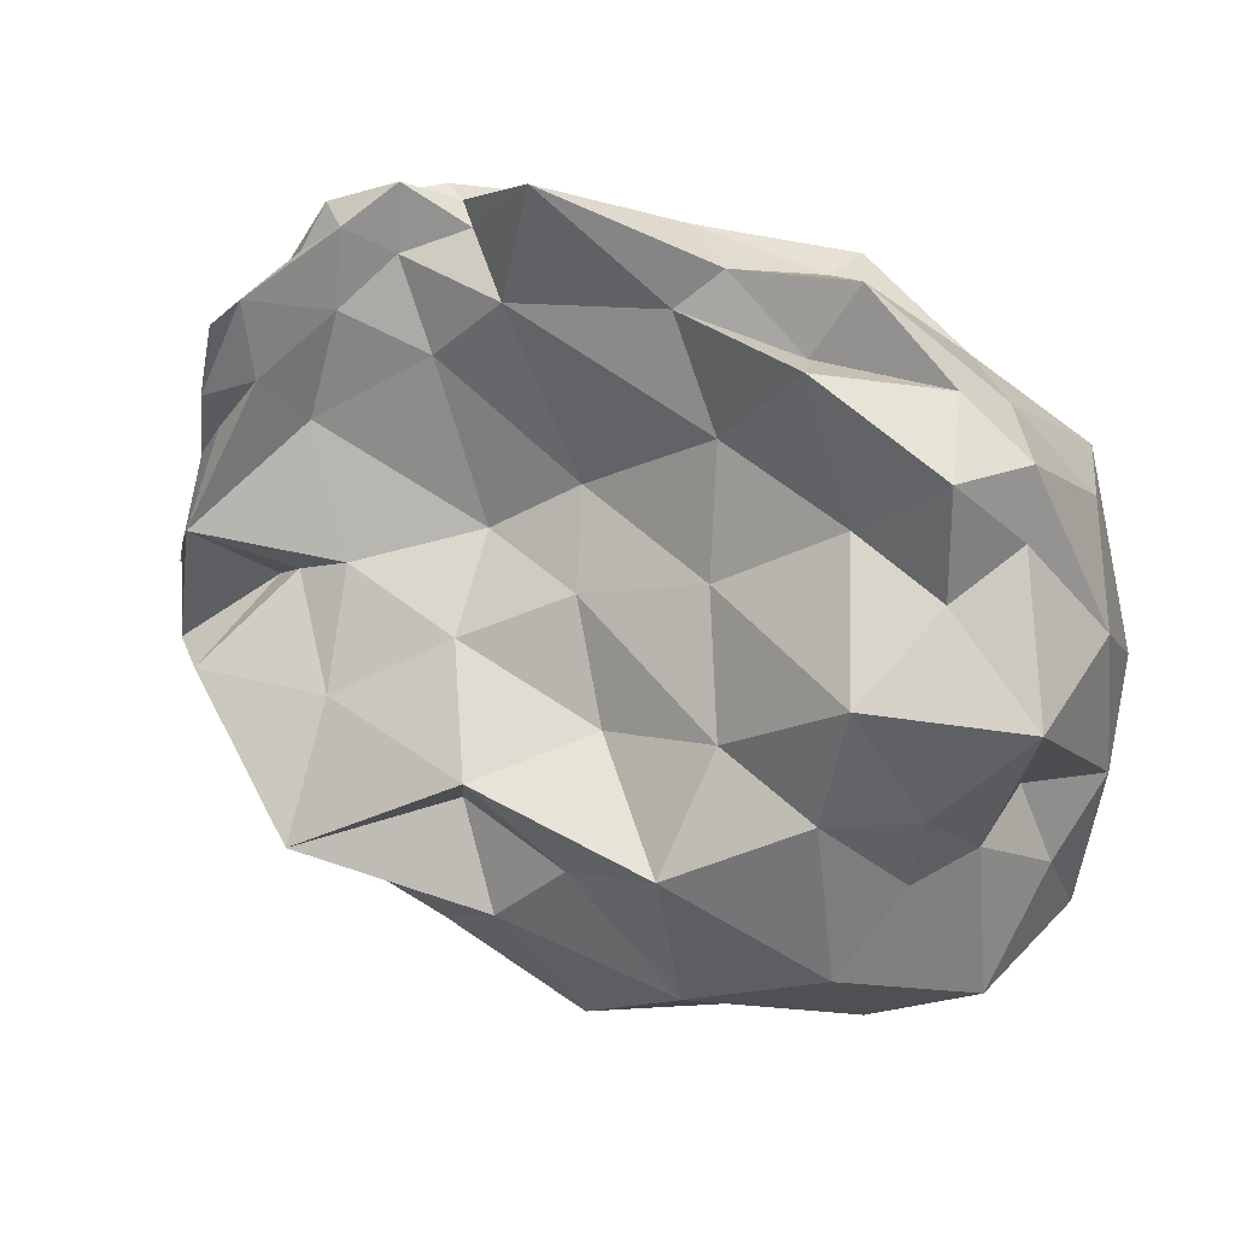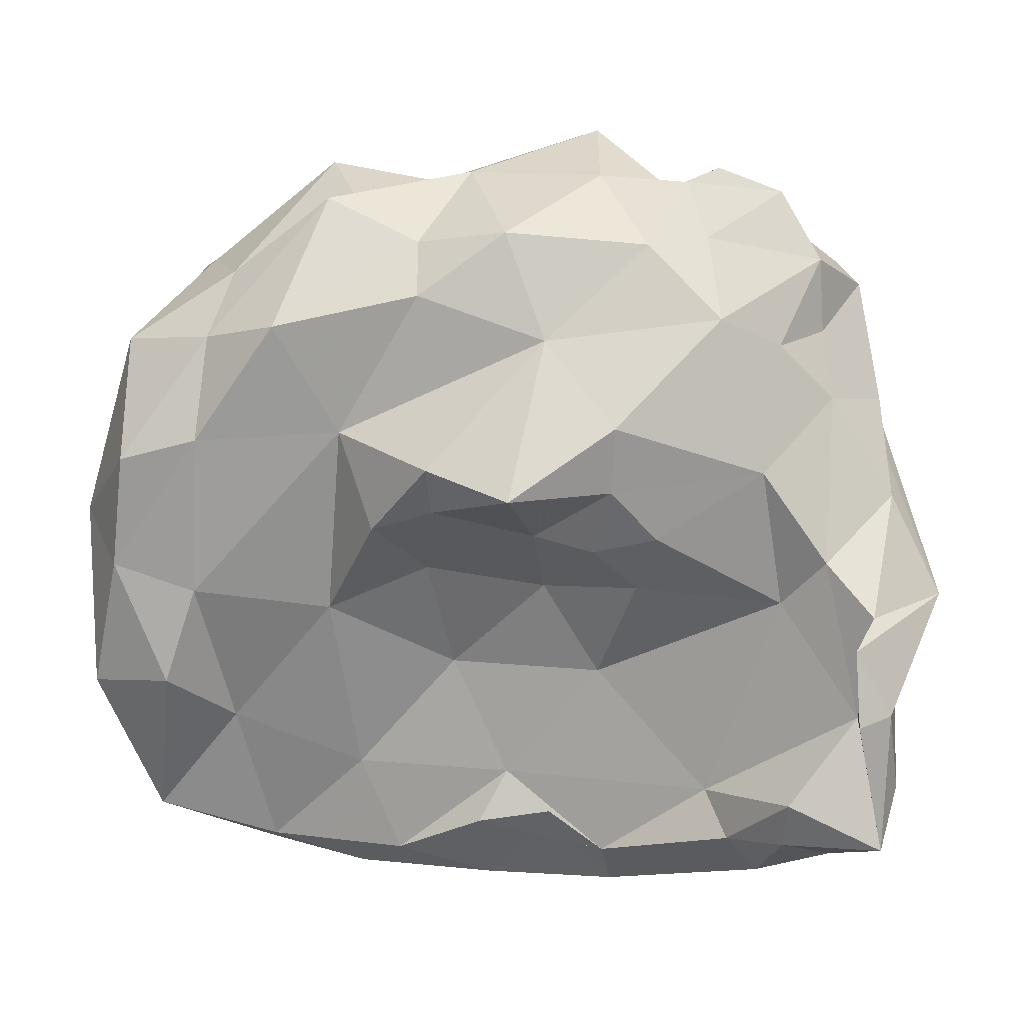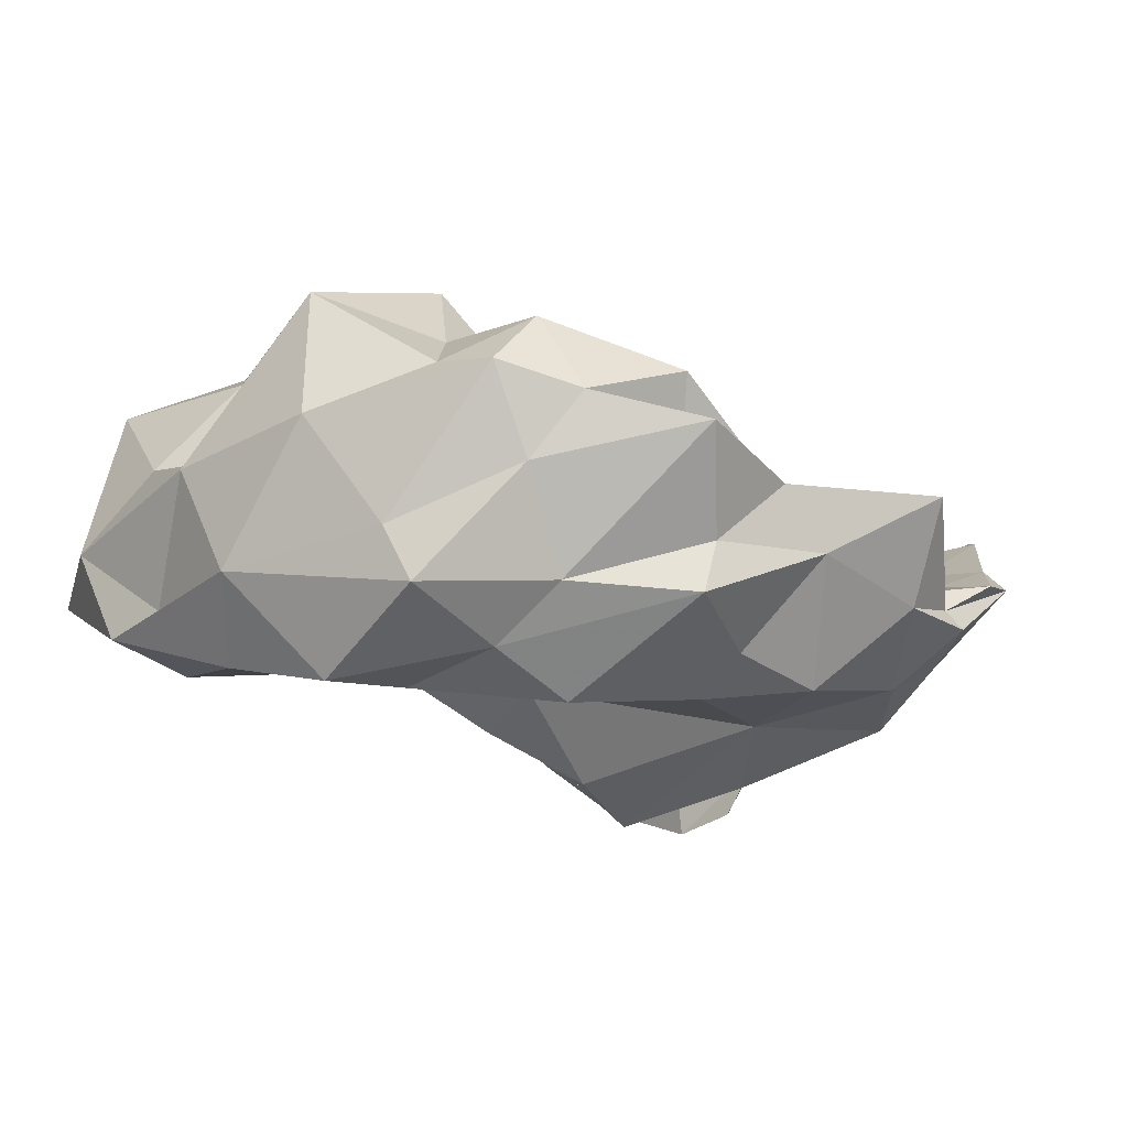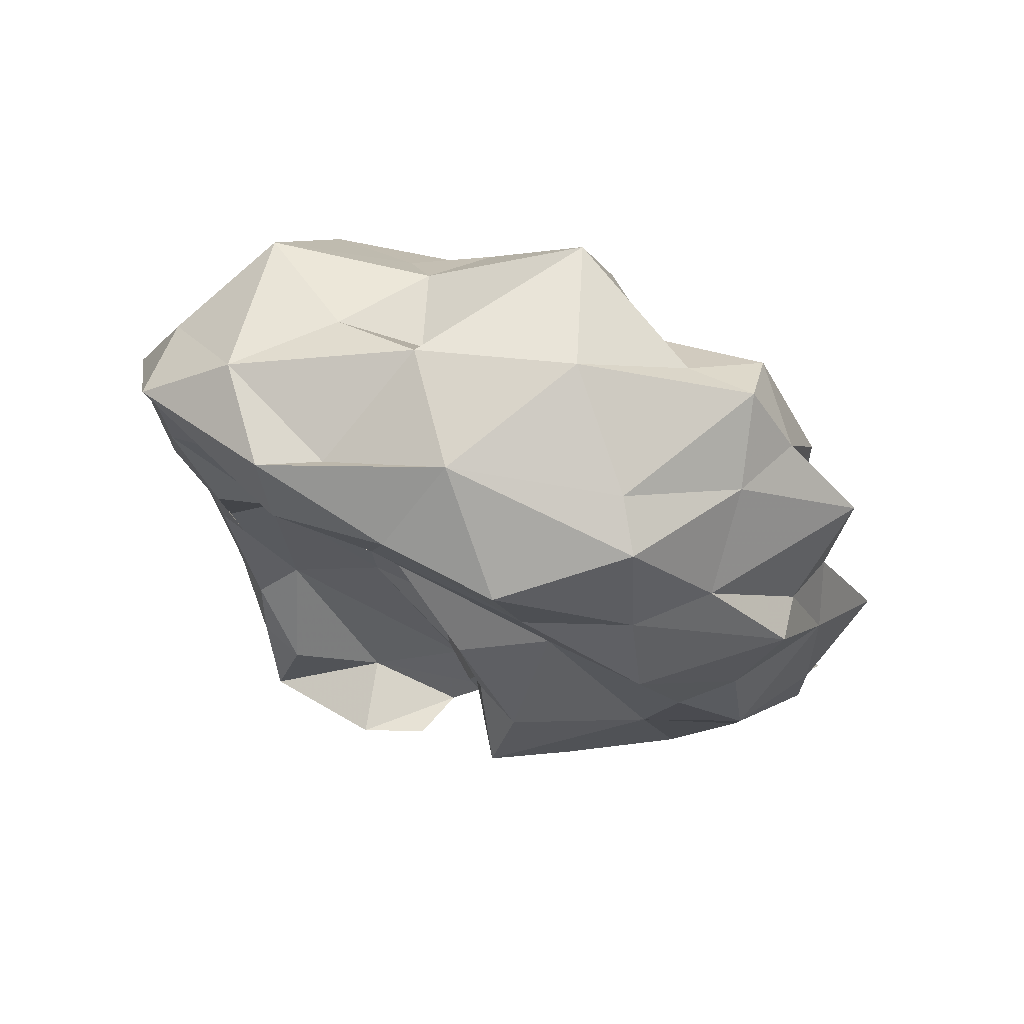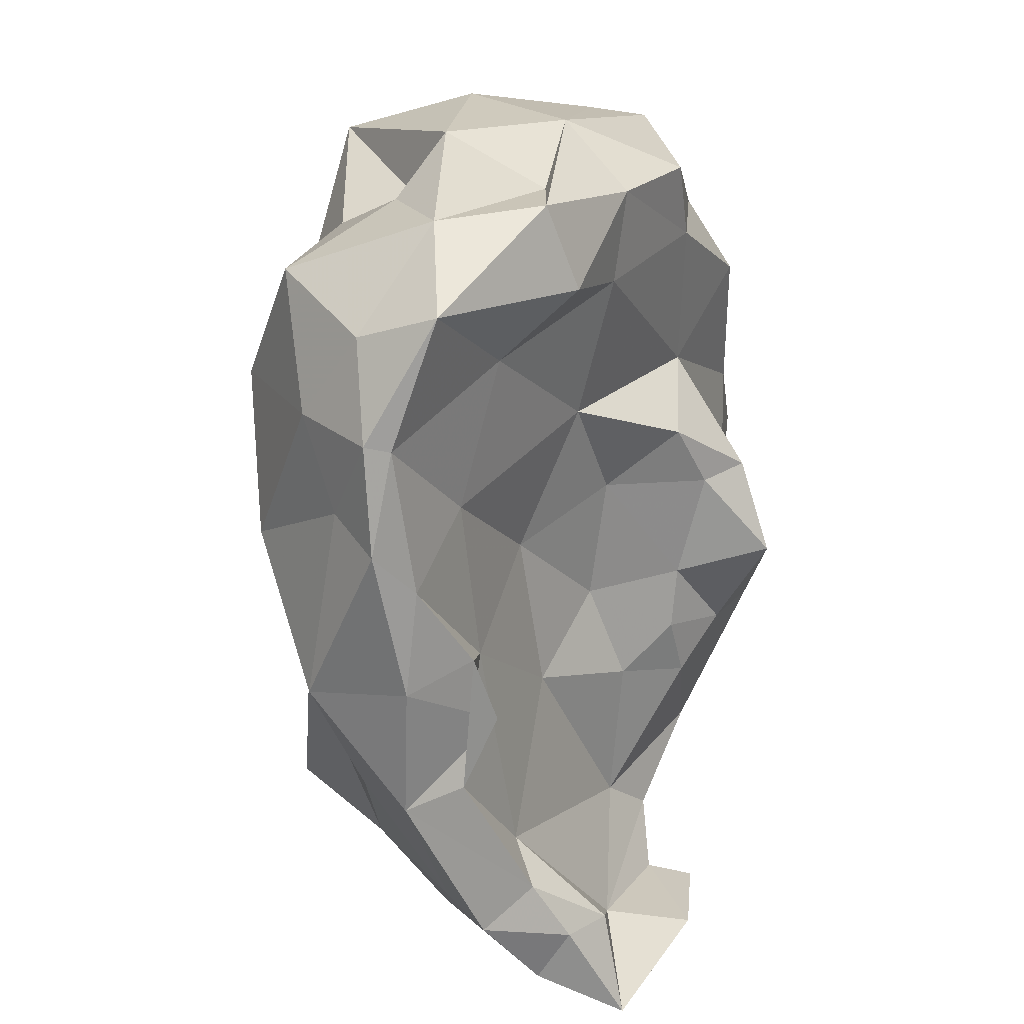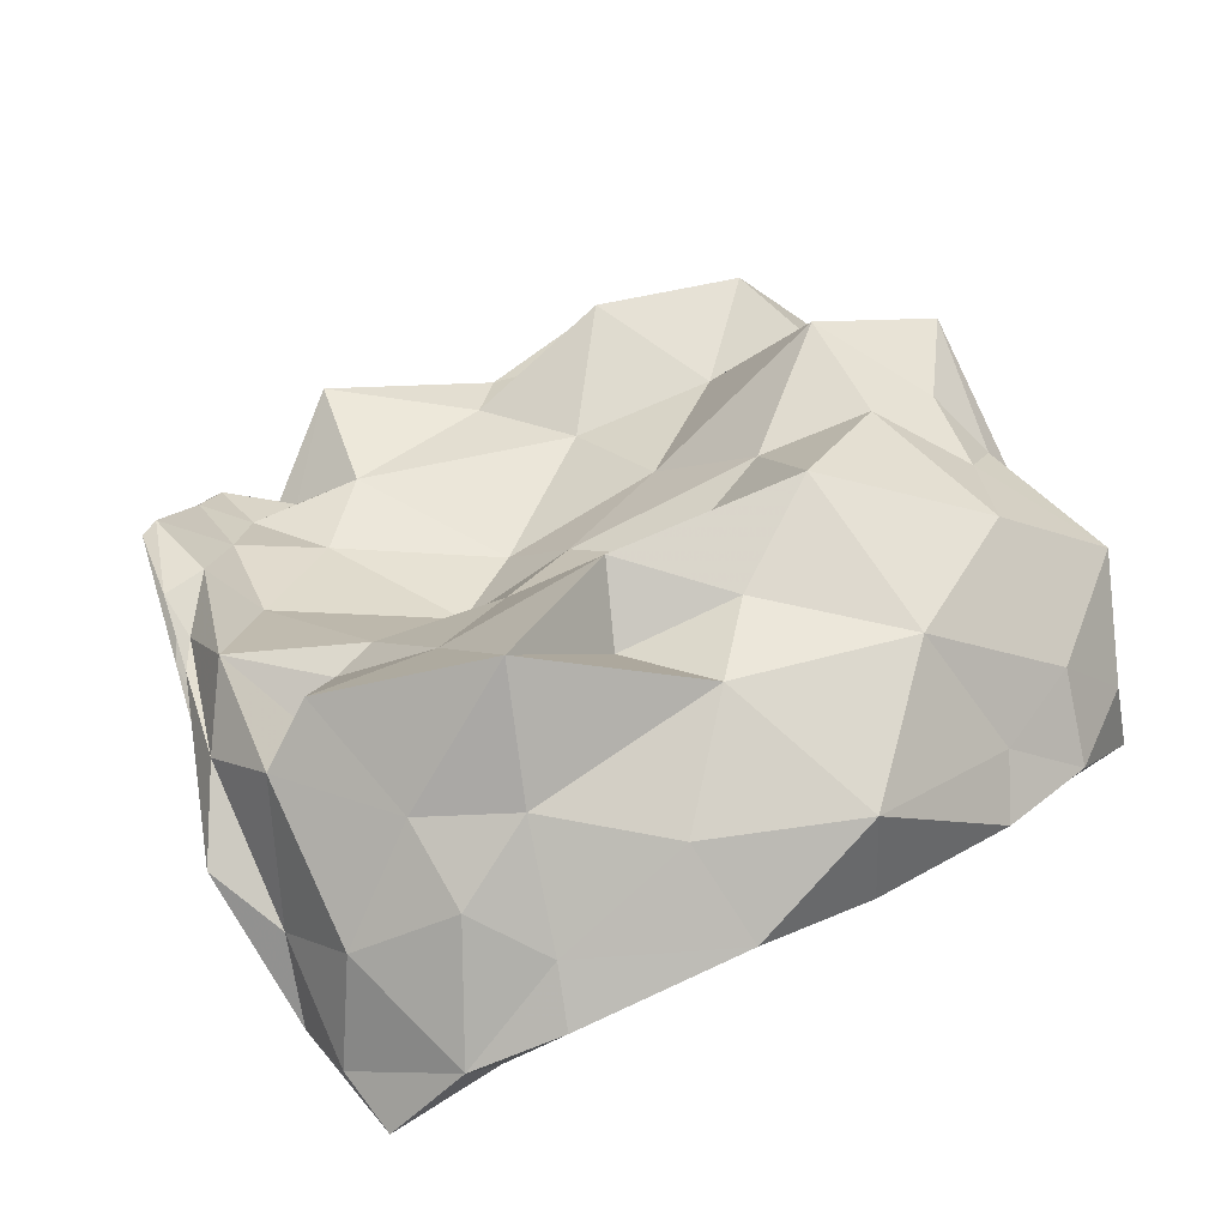
<metadata>
{"format":"obj","ext":"obj","renderer":"f3d","projection":"perspective","resolution":1024,"background":"white","views":[{"elev":48.6,"azim":32.8,"up":"+Y"},{"elev":-10.3,"azim":-154.4,"up":"+Y"},{"elev":-36.7,"azim":139.2,"up":"+Z"},{"elev":-32.6,"azim":99.2,"up":"+Z"},{"elev":-58.1,"azim":110.4,"up":"+Y"},{"elev":64.3,"azim":-26.2,"up":"+Z"}]}
</metadata>
<code>
v 0.008029 -0.08743 0.245
v 0.03749 -0.1511 0.2274
v -0.02756 -0.1314 0.2309
v 0.03197 -0.1664 0.1869
v -0.01911 -0.1695 0.2076
v -0.008553 -0.1414 0.1639
v 0.07621 -0.02269 0.2392
v 0.08474 -0.09767 0.233
v 0.03303 -0.05499 0.2329
v 0.104 -0.1373 0.1895
v 0.09297 -0.1606 0.1771
v 0.02478 -0.1449 0.1616
v 0.06897 -0.1553 0.1683
v 0.01225 -0.1226 0.1638
v 0.1215 0.004923 0.2055
v 0.1385 -0.06197 0.2175
v 0.14 -0.1179 0.1894
v 0.134 -0.1491 0.1646
v 0.1278 -0.1483 0.1556
v 0.07803 -0.1168 0.1472
v 0.1515 -0.02637 0.189
v 0.1678 -0.01511 0.1678
v 0.1832 -0.07827 0.1815
v 0.1661 -0.1231 0.1556
v 0.1685 -0.1349 0.1214
v 0.1245 -0.0967 0.1134
v 0.1657 -0.01752 0.1326
v 0.1838 -0.04884 0.1357
v 0.188 -0.09266 0.1163
v 0.1746 -0.08231 0.07527
v 0.1373 -0.08479 0.07534
v 0.1909 -0.01544 0.1123
v 0.1701 -0.05594 0.07703
v -0.07583 -0.1013 0.2445
v -0.08586 -0.1453 0.2157
v -0.1097 -0.1187 0.2264
v -0.09221 -0.1669 0.2015
v -0.1298 -0.1609 0.1908
v -0.1151 -0.1579 0.1711
v -0.006404 -0.02151 0.2405
v -0.01793 -0.05282 0.2259
v -0.06258 -0.05837 0.2784
v -0.08753 -0.1541 0.1775
v -0.02491 -0.1576 0.1848
v -0.07641 -0.1325 0.1811
v 0.02612 -0.01372 0.1971
v -0.03699 -0.08054 0.154
v 0.07516 0.01064 0.1972
v 0.0273 -0.0743 0.1405
v 0.1536 0.00893 0.1861
v 0.124 0.05736 0.1933
v 0.06836 -0.05282 0.09932
v 0.1348 0.07572 0.1485
v 0.1821 0.05159 0.163
v 0.1487 -0.03532 0.04914
v 0.1178 -0.04707 0.06603
v 0.1494 0.08996 0.1209
v 0.1435 0.1156 0.1094
v 0.1793 0.04802 0.1064
v 0.1747 -0.005178 0.06586
v 0.1328 0.006621 0.0289
v 0.1 0.01335 0.03666
v 0.1499 0.06175 0.06138
v 0.1375 0.06374 0.04074
v -0.1129 -0.08196 0.2374
v -0.1501 -0.1075 0.206
v -0.167 -0.1344 0.1687
v -0.1232 -0.1424 0.1573
v -0.1612 -0.1614 0.1632
v -0.1522 -0.1054 0.165
v -0.07526 -0.02471 0.2314
v -0.1276 -0.02767 0.2458
v -0.1234 -0.05617 0.1519
v -0.0388 -0.001811 0.1977
v -0.06741 -0.04964 0.1259
v -0.02375 -0.04544 0.1263
v -0.05903 -0.03745 0.09951
v -0.002507 0.01896 0.1702
v 0.02129 -0.03772 0.1025
v -0.03658 -0.03041 0.08867
v 0.04635 0.04149 0.1571
v 0.0291 -0.02622 0.06618
v -0.000884 -0.02178 0.06352
v 0.09129 0.07885 0.1385
v 0.04209 0.01599 0.05973
v -0.006734 -0.007431 0.04678
v 0.1266 0.1198 0.1368
v 0.1107 0.1286 0.1047
v 0.09374 0.05816 0.03477
v 0.05663 0.05656 0.02718
v 0.1196 0.1071 0.07947
v 0.0894 0.09075 0.04935
v -0.15 -0.04084 0.2278
v -0.1654 -0.07941 0.1761
v -0.1724 -0.107 0.1464
v -0.1636 -0.1132 0.1307
v -0.1641 -0.08192 0.1278
v -0.1102 -0.004245 0.1991
v -0.1253 -0.021 0.1938
v -0.1659 -0.06585 0.1476
v -0.1472 -0.04205 0.143
v -0.09089 0.005395 0.1936
v -0.08634 -0.03347 0.1033
v -0.1296 -0.006719 0.1161
v -0.05051 0.01547 0.1573
v -0.07519 -0.01657 0.08142
v -0.08277 0.007233 0.06836
v -0.01986 0.04065 0.1394
v -0.04385 -0.0236 0.04811
v -0.052 0.04749 0.06685
v 0.03166 0.0842 0.1299
v -0.001771 0.06823 0.04794
v 0.06638 0.1368 0.1328
v 0.05795 0.1246 0.115
v 0.04341 0.1182 0.05068
v 0.001743 0.09409 0.05469
v 0.06823 0.1525 0.09818
v 0.0412 0.1232 0.07269
v -0.1644 -0.01641 0.2049
v -0.1822 -0.05069 0.1902
v -0.1467 0.01371 0.2193
v -0.1517 0.04023 0.1881
v -0.1588 0.02583 0.1922
v -0.1602 0.01992 0.1801
v -0.168 -0.009611 0.1717
v -0.1605 0.03594 0.1825
v -0.1206 0.04682 0.1712
v -0.1355 0.06791 0.1821
v -0.1499 0.03037 0.1487
v -0.1452 0.06109 0.1517
v -0.08366 0.07554 0.1421
v -0.1187 0.08843 0.1524
v -0.1366 0.04858 0.1206
v -0.1214 0.05445 0.09062
v -0.05919 0.1053 0.1312
v -0.1056 0.106 0.1305
v -0.1033 0.1193 0.1006
v -0.1131 0.09279 0.09829
v -0.09278 0.088 0.08221
v 0.003345 0.1211 0.1158
v -0.08411 0.1155 0.1126
v -0.05274 0.1567 0.1217
v -0.09336 0.1193 0.1055
v -0.0669 0.1248 0.09162
v -0.03903 0.0931 0.05569
v 0.01727 0.1377 0.1034
v -0.008418 0.133 0.08531
v -0.1541 0.05911 0.193
v -0.1529 0.05004 0.188
v -0.1438 0.09936 0.1761
v -0.1517 0.09014 0.1855
v -0.1231 0.1179 0.1406
v -0.1378 0.1041 0.1468
v -0.1477 0.09085 0.1435
v -0.1106 0.1305 0.1201
v -0.1339 0.1206 0.1343
f 1 2 3
f 2 4 5
f 3 2 5
f 4 6 5
f 7 8 9
f 1 9 8
f 1 8 2
f 2 8 10
f 10 11 2
f 2 11 4
f 12 6 4
f 12 4 13
f 13 4 11
f 13 14 12
f 7 15 16
f 8 7 16
f 16 17 8
f 8 17 10
f 17 18 10
f 10 18 11
f 18 19 11
f 11 19 13
f 13 19 20
f 14 13 20
f 16 15 21
f 21 22 23
f 21 23 16
f 16 23 17
f 23 24 17
f 17 24 18
f 24 25 18
f 18 25 19
f 19 25 26
f 20 19 26
f 22 27 28
f 23 22 28
f 28 29 23
f 23 29 24
f 30 31 25
f 30 25 29
f 29 25 24
f 25 31 26
f 28 27 32
f 29 28 32
f 33 29 32
f 29 33 30
f 34 35 36
f 35 37 38
f 36 35 38
f 37 39 38
f 40 41 42
f 3 35 34
f 1 3 34
f 1 34 42
f 1 42 41
f 5 35 3
f 37 35 5
f 37 43 39
f 5 43 37
f 5 44 43
f 5 6 44
f 44 45 43
f 9 41 40
f 9 40 7
f 7 40 46
f 9 1 41
f 12 44 6
f 44 12 14
f 44 14 45
f 45 14 47
f 15 7 48
f 48 7 46
f 20 49 14
f 49 47 14
f 50 21 15
f 50 15 51
f 51 15 48
f 21 50 22
f 26 52 20
f 52 49 20
f 51 53 54
f 50 51 54
f 54 22 50
f 27 22 54
f 30 55 31
f 31 55 56
f 31 56 26
f 26 56 52
f 54 53 57
f 57 58 59
f 54 57 59
f 54 59 32
f 54 32 27
f 32 60 33
f 59 60 32
f 61 62 55
f 60 61 55
f 60 55 30
f 60 30 33
f 55 62 56
f 59 58 63
f 60 59 63
f 64 60 63
f 60 64 61
f 65 34 36
f 66 65 36
f 36 38 66
f 38 67 66
f 39 68 69
f 39 69 38
f 38 69 67
f 68 70 69
f 71 40 42
f 72 71 42
f 42 65 72
f 34 65 42
f 43 68 39
f 68 43 45
f 68 45 70
f 70 45 73
f 46 40 74
f 74 40 71
f 75 47 76
f 75 73 47
f 73 45 47
f 76 77 75
f 48 46 78
f 78 46 74
f 49 76 47
f 79 76 49
f 76 79 80
f 77 76 80
f 51 48 81
f 81 48 78
f 52 79 49
f 82 79 52
f 79 82 83
f 80 79 83
f 53 51 84
f 84 51 81
f 82 85 86
f 82 52 85
f 52 56 85
f 82 86 83
f 87 57 53
f 84 87 53
f 58 87 88
f 57 87 58
f 89 62 61
f 90 62 89
f 62 90 85
f 56 62 85
f 91 63 58
f 88 91 58
f 63 91 64
f 64 91 92
f 64 92 89
f 61 64 89
f 93 65 66
f 94 93 66
f 66 67 94
f 67 95 94
f 96 97 95
f 96 95 69
f 69 95 67
f 69 70 96
f 98 71 72
f 99 98 72
f 72 93 99
f 65 93 72
f 96 100 97
f 100 96 70
f 100 70 101
f 101 70 73
f 74 71 102
f 102 71 98
f 103 73 75
f 103 104 73
f 104 101 73
f 75 77 103
f 78 74 105
f 105 74 102
f 104 106 107
f 103 106 104
f 106 103 77
f 80 106 77
f 81 78 108
f 108 78 105
f 107 109 110
f 106 109 107
f 109 106 80
f 83 109 80
f 84 81 111
f 111 81 108
f 86 110 109
f 86 85 110
f 85 112 110
f 86 109 83
f 113 87 84
f 111 113 84
f 88 113 114
f 87 113 88
f 115 90 89
f 116 90 115
f 90 116 112
f 85 90 112
f 117 91 88
f 114 117 88
f 91 117 92
f 92 117 118
f 92 118 115
f 89 92 115
f 93 94 119
f 94 95 120
f 119 94 120
f 95 97 120
f 98 99 121
f 122 119 123
f 121 119 122
f 121 93 119
f 121 99 93
f 120 123 119
f 124 123 120
f 124 125 126
f 120 125 124
f 120 100 125
f 120 97 100
f 100 101 125
f 102 98 121
f 127 102 121
f 121 128 127
f 122 128 121
f 126 129 130
f 125 129 126
f 129 125 101
f 104 129 101
f 105 102 127
f 131 105 127
f 127 132 131
f 128 132 127
f 129 133 130
f 133 129 104
f 133 104 134
f 134 104 107
f 108 105 131
f 135 108 131
f 131 136 135
f 132 136 131
f 137 138 139
f 139 138 134
f 139 134 110
f 110 134 107
f 111 108 135
f 140 111 135
f 141 135 136
f 141 142 135
f 142 140 135
f 142 143 144
f 141 143 142
f 137 144 143
f 137 139 144
f 139 145 144
f 145 139 110
f 112 145 110
f 113 111 140
f 114 113 140
f 114 140 146
f 146 140 142
f 146 142 147
f 142 144 147
f 116 115 147
f 116 147 145
f 145 147 144
f 116 145 112
f 117 114 146
f 118 117 146
f 147 118 146
f 118 147 115
f 122 123 148
f 123 124 149
f 148 123 149
f 124 126 149
f 128 122 148
f 150 128 148
f 150 148 151
f 148 149 151
f 151 149 126
f 130 151 126
f 132 128 150
f 152 132 150
f 152 150 153
f 150 151 153
f 130 133 154
f 130 154 151
f 151 154 153
f 133 134 154
f 136 132 152
f 155 136 152
f 155 152 156
f 152 153 156
f 138 137 156
f 138 156 154
f 154 156 153
f 138 154 134
f 141 136 155
f 143 141 155
f 156 143 155
f 143 156 137

</code>
